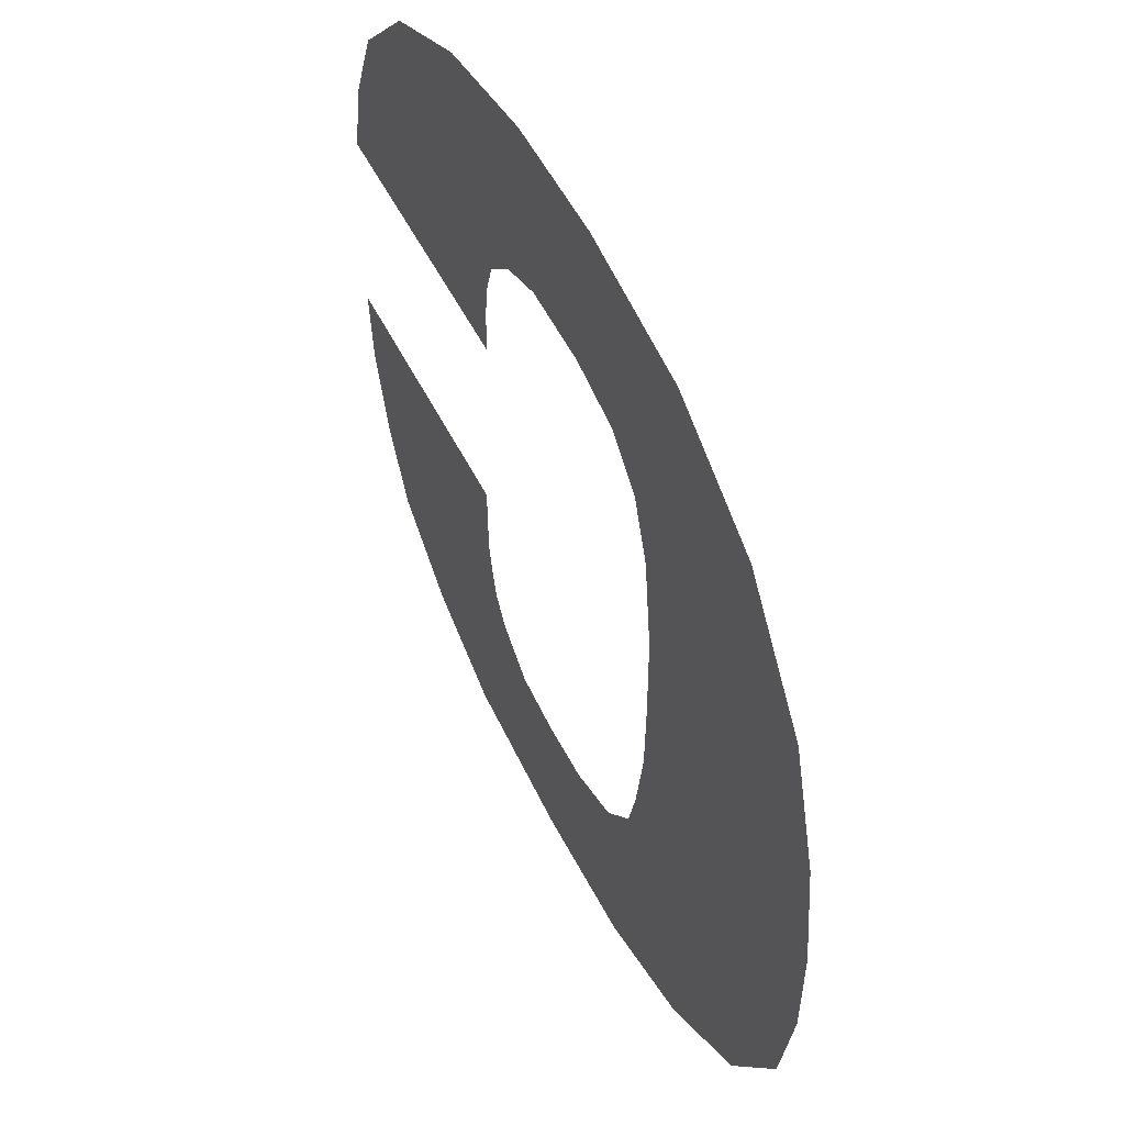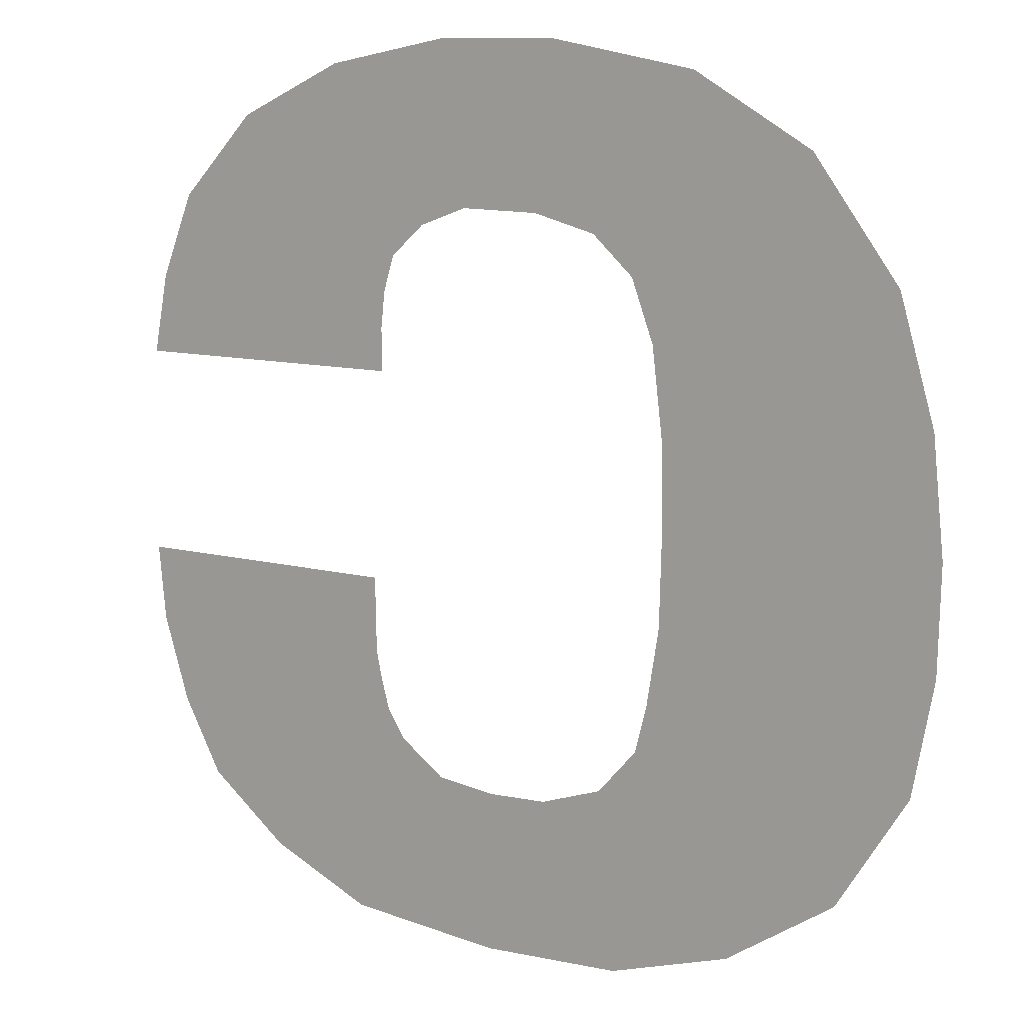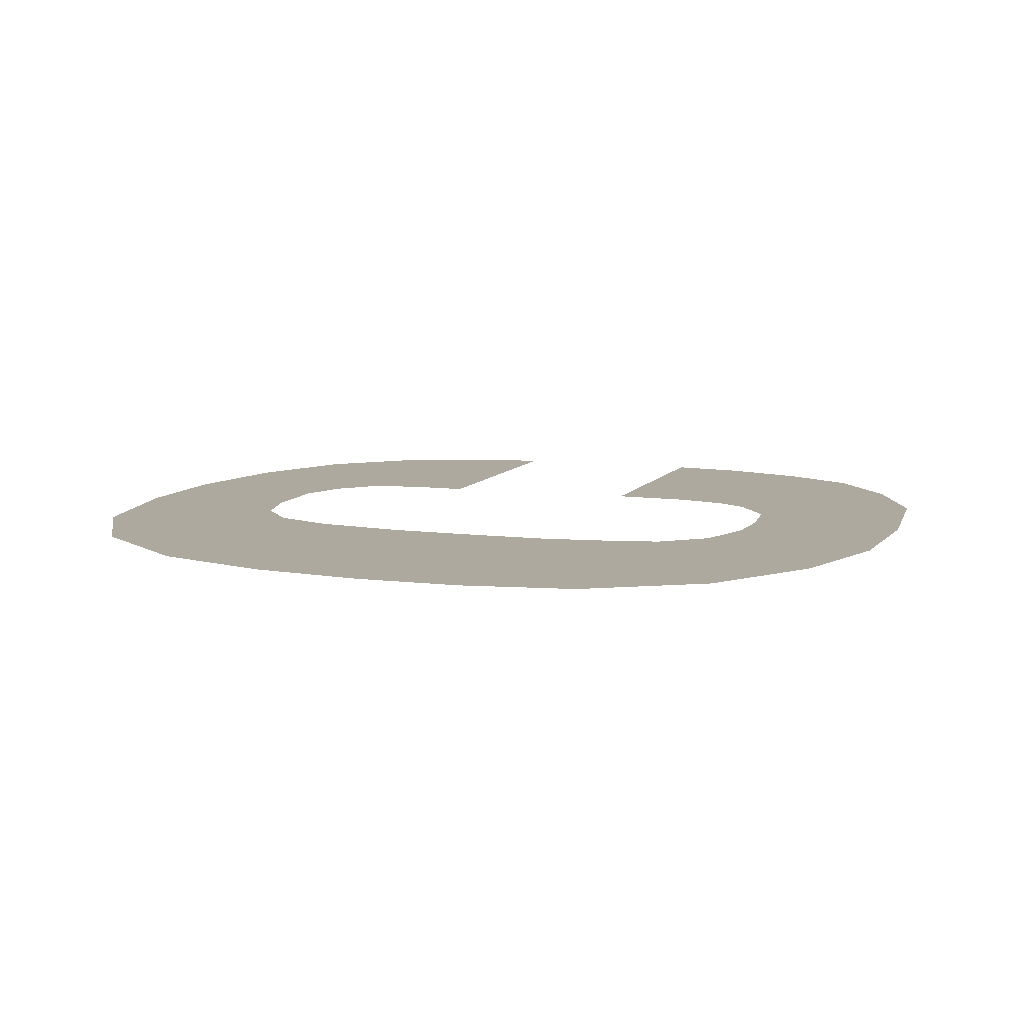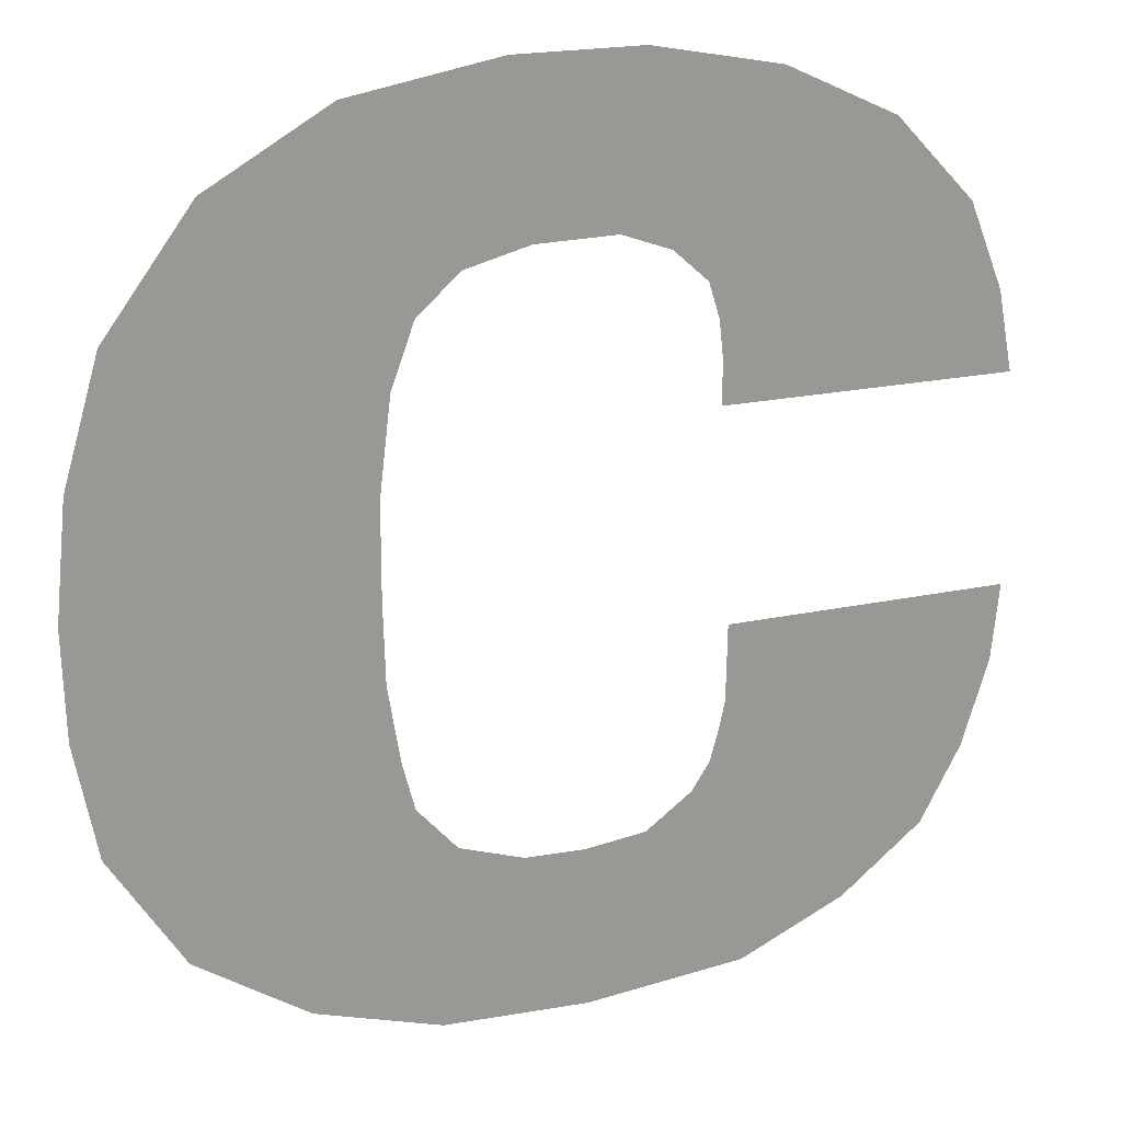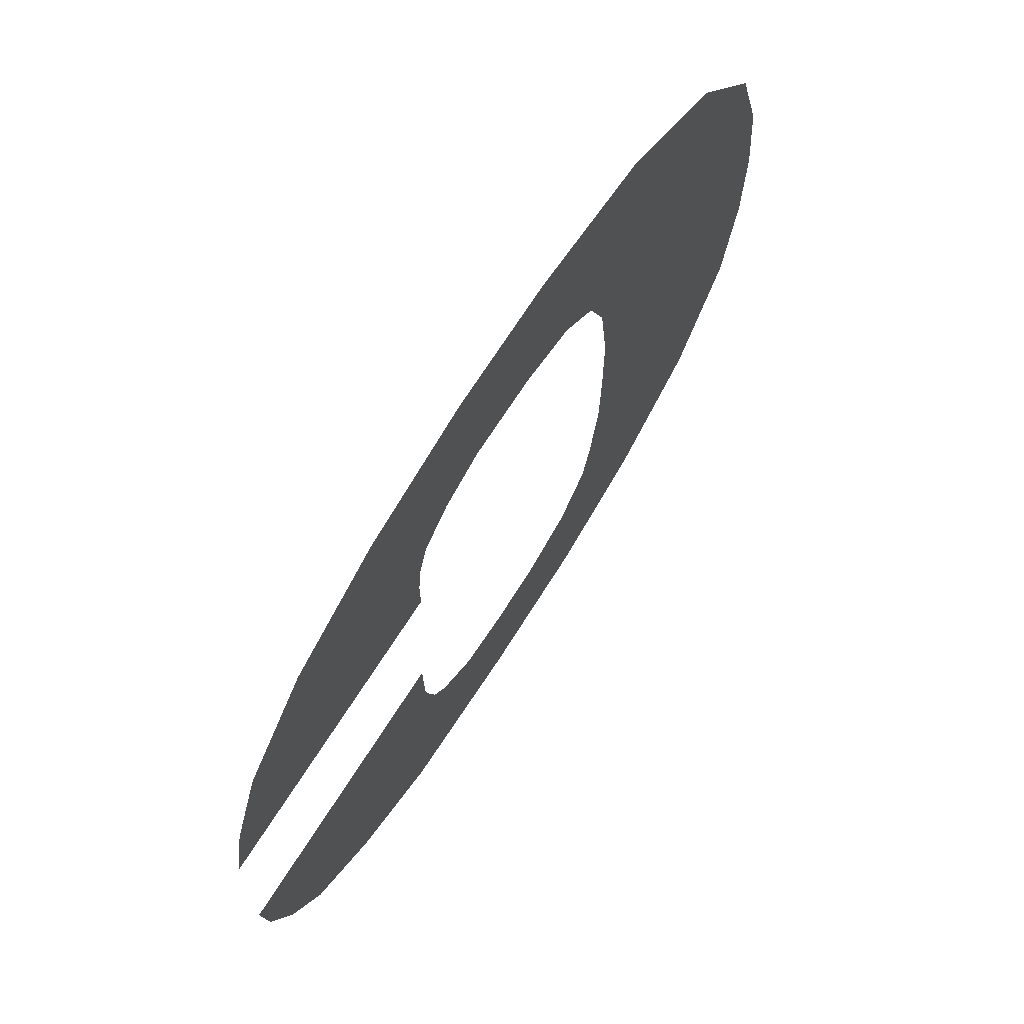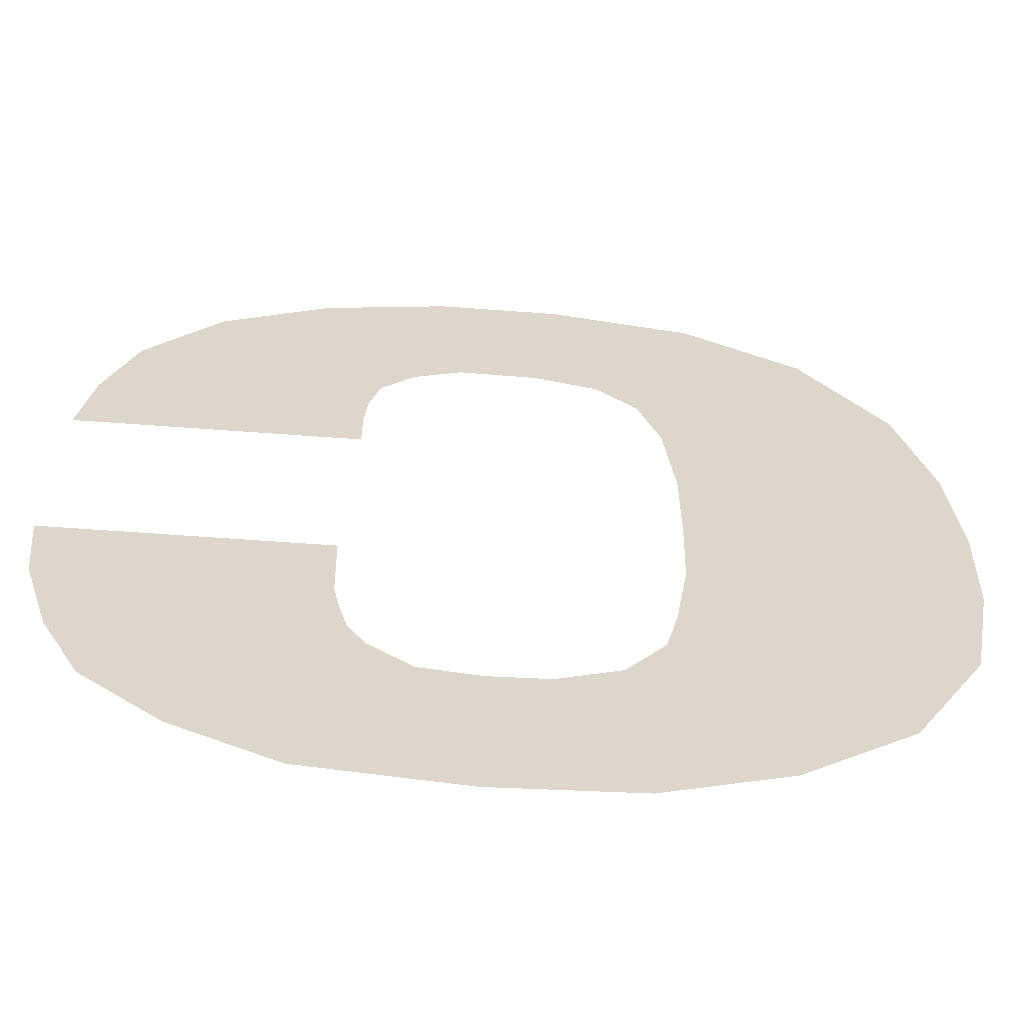
<metadata>
{"format":"obj","ext":"obj","renderer":"f3d","projection":"perspective","resolution":1024,"background":"white","views":[{"elev":51.7,"azim":-115.7,"up":"+Y"},{"elev":11.1,"azim":-147.5,"up":"+Y"},{"elev":9.0,"azim":-70.1,"up":"+Z"},{"elev":21.0,"azim":-21.0,"up":"+Y"},{"elev":71.2,"azim":122.6,"up":"+Y"},{"elev":-60.0,"azim":175.6,"up":"+Y"}]}
</metadata>
<code>
g default
v -0.1485 2.568 0
v -0.4459 2.569 0
v -0.452 2.539 0
v -0.1772 2.475 0
g polySurface44 c
f 3 4 1 2
g default
v -0.7827 2.556 -0
v -1.075 2.506 -0
v -0.7696 2.505 0
v -0.9974 2.383 0
g c polySurface45
f 8 7 5 6
g default
v -0.2201 2.395 0
v -0.4613 2.505 0
v -0.452 2.539 0
v -0.1772 2.475 0
g c polySurface61
f 10 9 12 11
g default
v -0.5618 3.053 0
v -0.5363 3.225 0
v -0.6477 3.052 0
v -0.6701 3.225 0
g c polySurface40
f 16 15 13 14
g default
v -0.5092 3.034 0
v -0.3995 3.198 0
v -0.4722 3 0
v -0.2815 3.142 0
g c polySurface39
f 18 17 19 20
g default
v -0.3079 2.325 0
v -0.4805 2.475 0
v -0.421 2.273 0
v -0.5295 2.439 0
g c polySurface59
f 24 23 21 22
g default
v -0.7455 2.263 0
v -0.6589 2.434 0
v -0.5947 2.431 0
v -0.5914 2.257 0
g c polySurface57
f 28 27 26 25
g default
v -0.9562 3.123 0
v -0.7612 2.993 0
v -1.049 2.997 0
v -0.7856 2.927 0
g c polySurface53
f 30 29 31 32
g default
v -0.6477 3.052 0
v -0.6701 3.225 0
v -0.8278 3.197 0
v -0.7162 3.034 0
g c polySurface52
f 33 34 35 36
g default
v -0.5092 3.034 0
v -0.3995 3.198 0
v -0.5618 3.053 0
v -0.5363 3.225 0
g c polySurface51
f 40 39 37 38
g default
v -0.1485 2.568 0
v -0.4459 2.569 0
v -0.4444 2.65 0
v -0.1406 2.65 0
g c polySurface58
f 44 43 42 41
g default
v -0.7984 2.727 0
v -1.1 2.743 -0
v -0.7979 2.825 0
v -1.087 2.866 0
g c polySurface54
f 46 45 47 48
g default
v -0.4563 2.923 0
v -0.4565 2.876 0
v -0.145 2.876 0
v -0.1612 2.962 0
g c polySurface50
f 52 49 50 51
g default
v -0.4722 3 0
v -0.2815 3.142 0
v -0.1976 3.053 0
v -0.4605 2.962 0
g c polySurface60
f 54 53 56 55
g default
v -0.7271 2.457 0
v -0.8785 2.304 -0
v -0.7696 2.505 0
v -0.9974 2.383 0
g c polySurface56
f 58 57 59 60
g default
v -0.7827 2.556 -0
v -1.075 2.506 -0
v -0.7961 2.639 0
v -1.097 2.629 0
g c polySurface55
f 62 61 63 64
g default
v -0.4563 2.923 0
v -0.1612 2.962 0
v -0.1976 3.053 0
v -0.4605 2.962 0
g c polySurface49
f 67 68 65 66
g default
v -0.7984 2.727 0
v -1.1 2.743 -0
v -0.7961 2.639 0
v -1.097 2.629 0
g c polySurface46
f 72 71 69 70
g default
v -0.9562 3.123 0
v -0.7612 2.993 0
v -0.8278 3.197 0
v -0.7162 3.034 0
g c polySurface48
f 76 75 73 74
g default
v -1.049 2.997 0
v -0.7856 2.927 0
v -0.7979 2.825 0
v -1.087 2.866 0
g c polySurface47
f 80 79 78 77
g default
v -0.7271 2.457 0
v -0.8785 2.304 -0
v -0.7455 2.263 0
v -0.6589 2.434 0
g c polySurface41
f 81 82 83 84
g default
v -0.3079 2.325 0
v -0.4805 2.475 0
v -0.2201 2.395 0
v -0.4613 2.505 0
g c polySurface43
f 86 85 87 88
g default
v -0.5947 2.431 0
v -0.5914 2.257 0
v -0.421 2.273 0
v -0.5295 2.439 0
g c polySurface42
f 89 90 91 92

</code>
